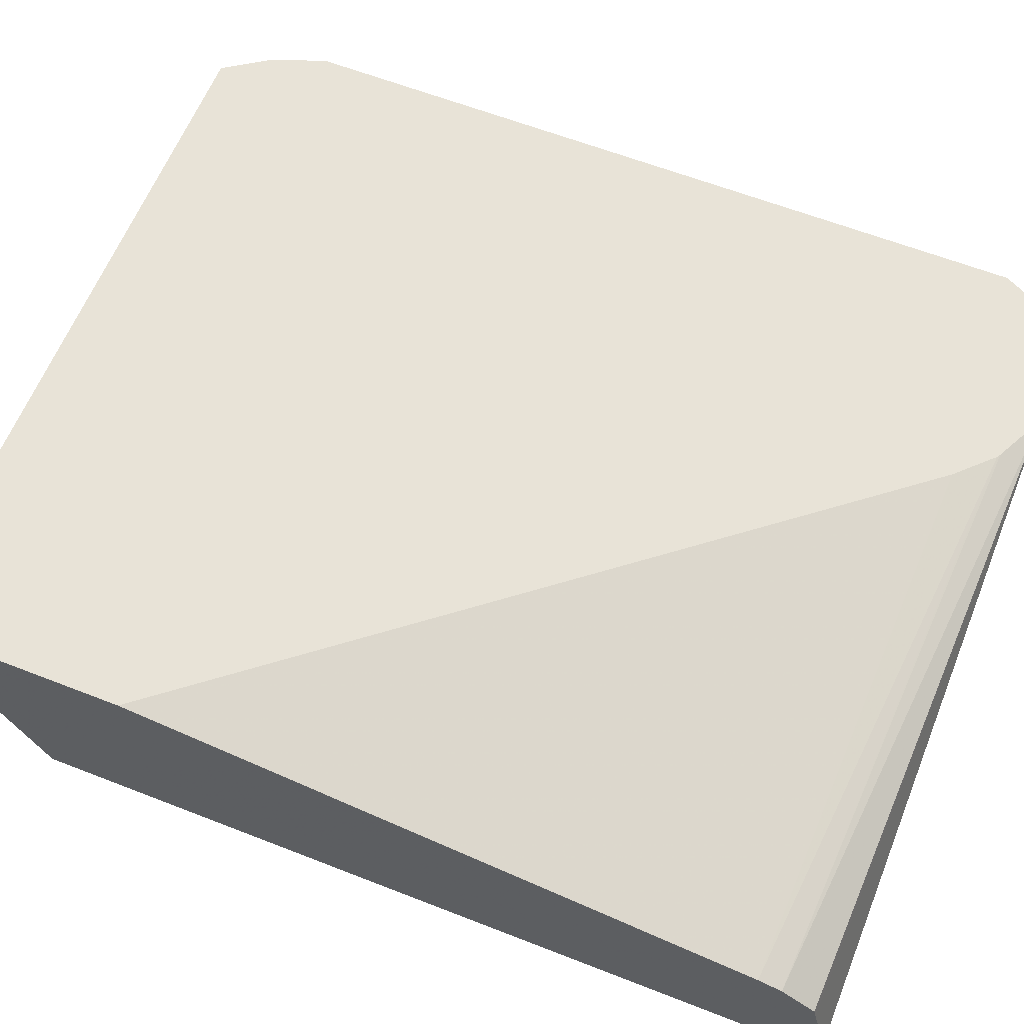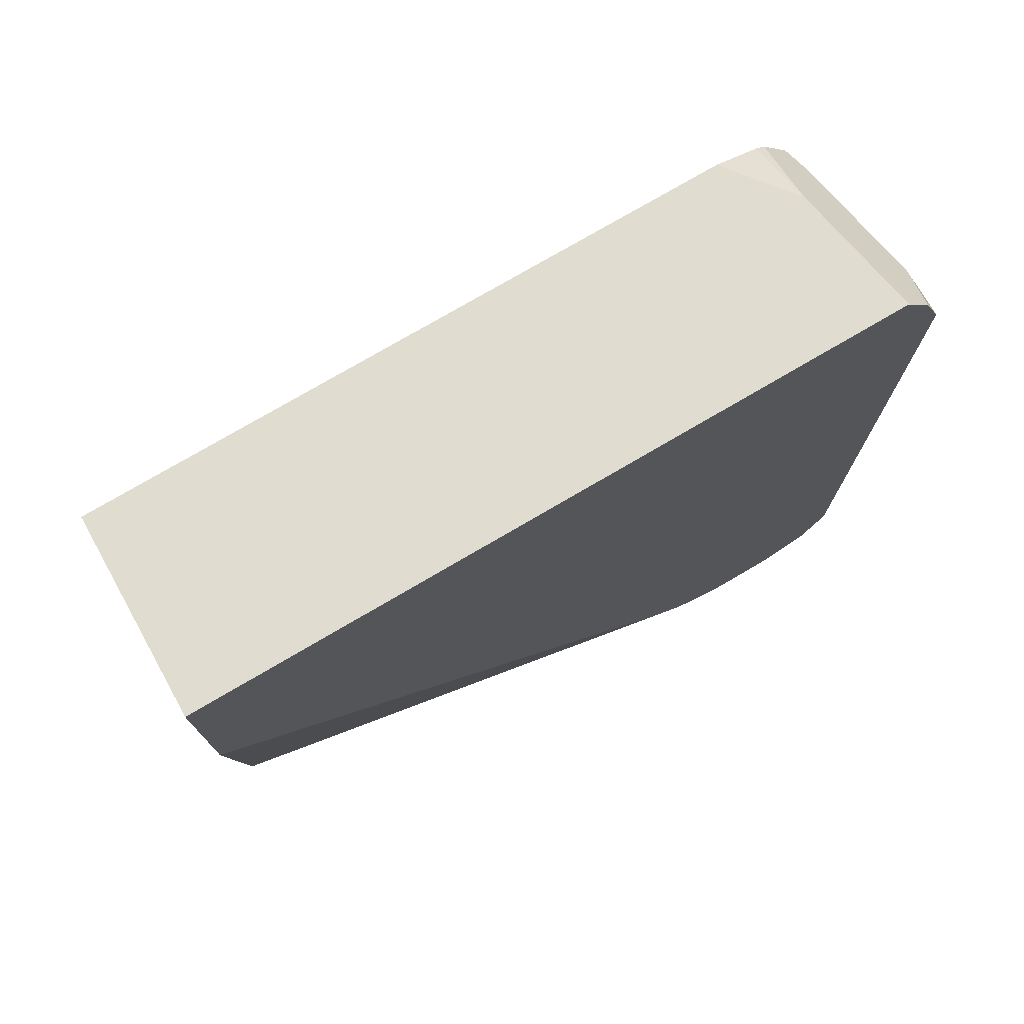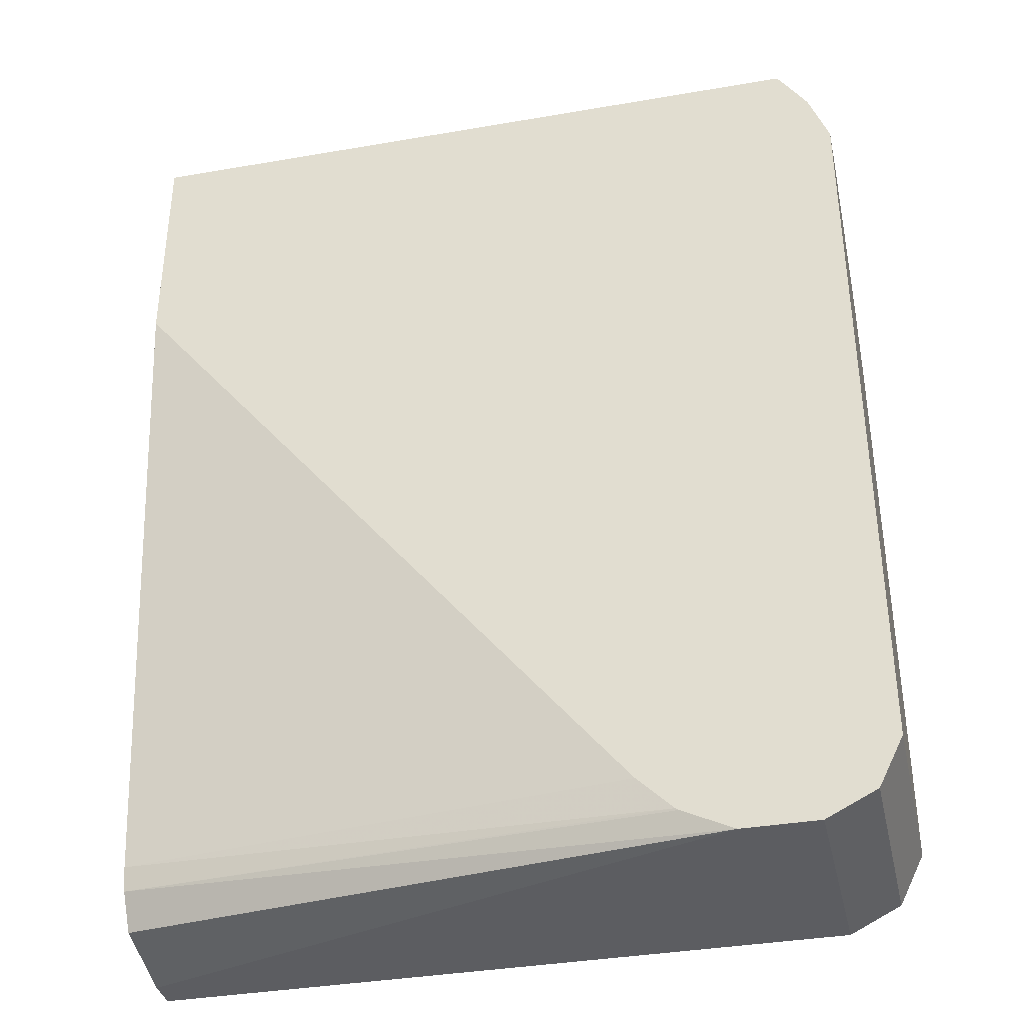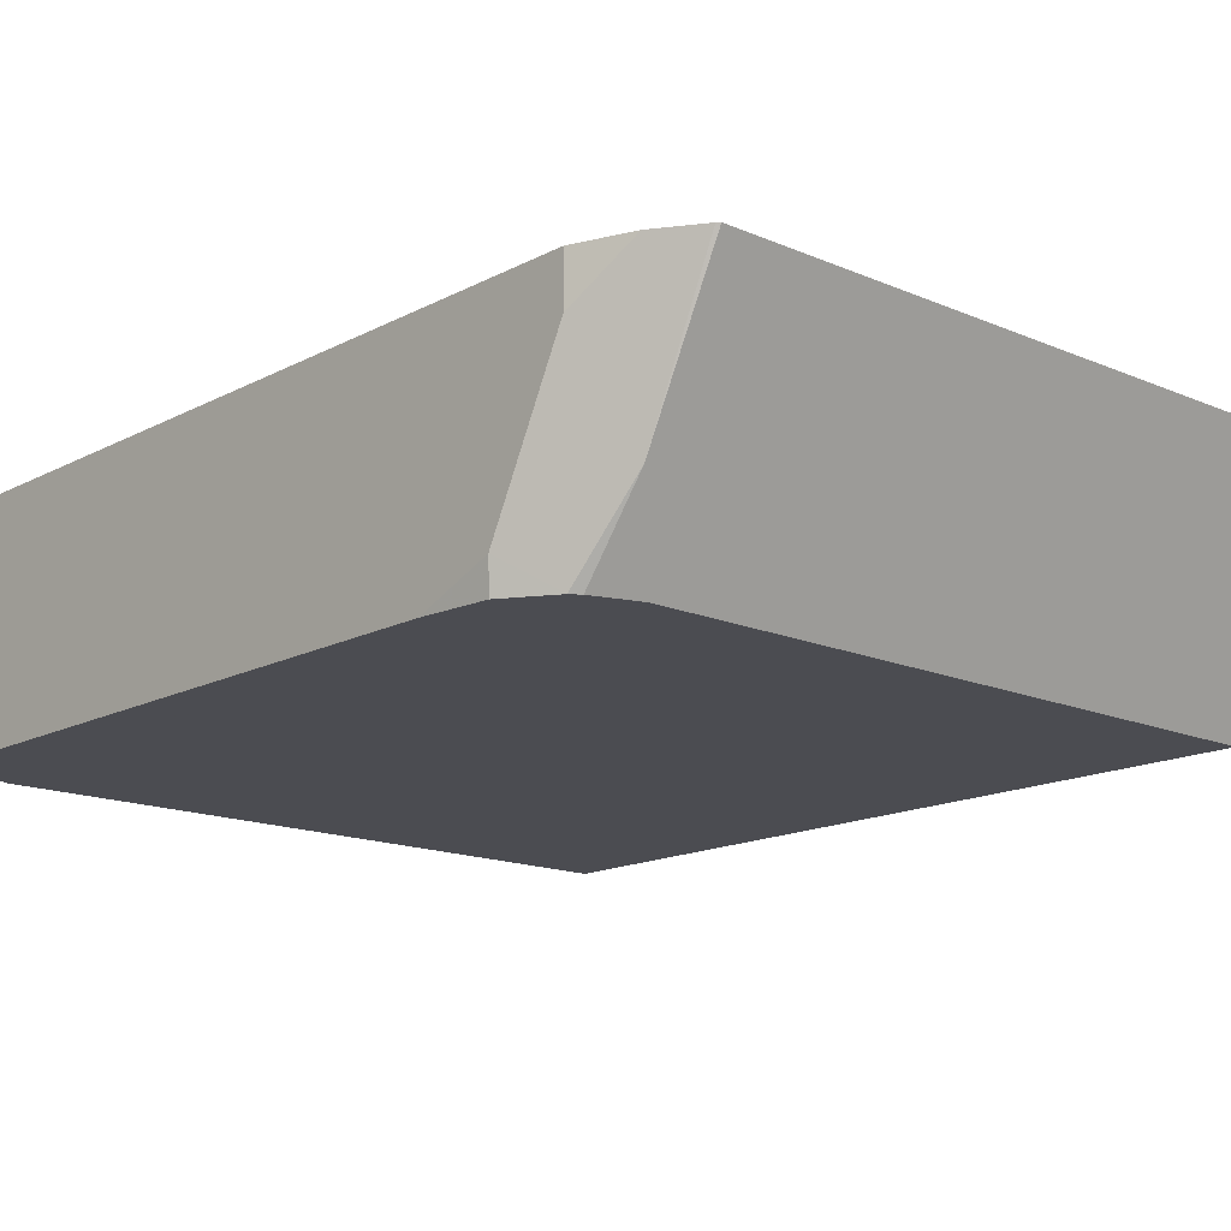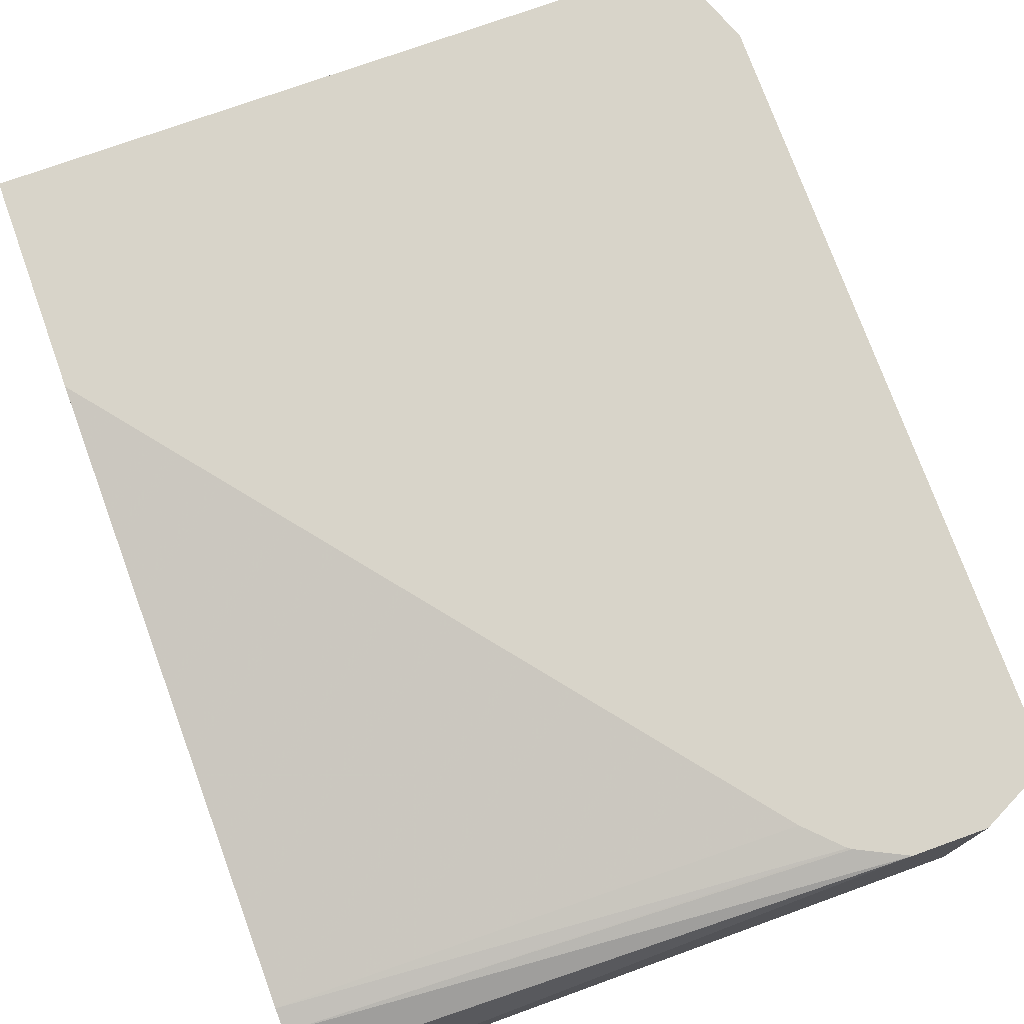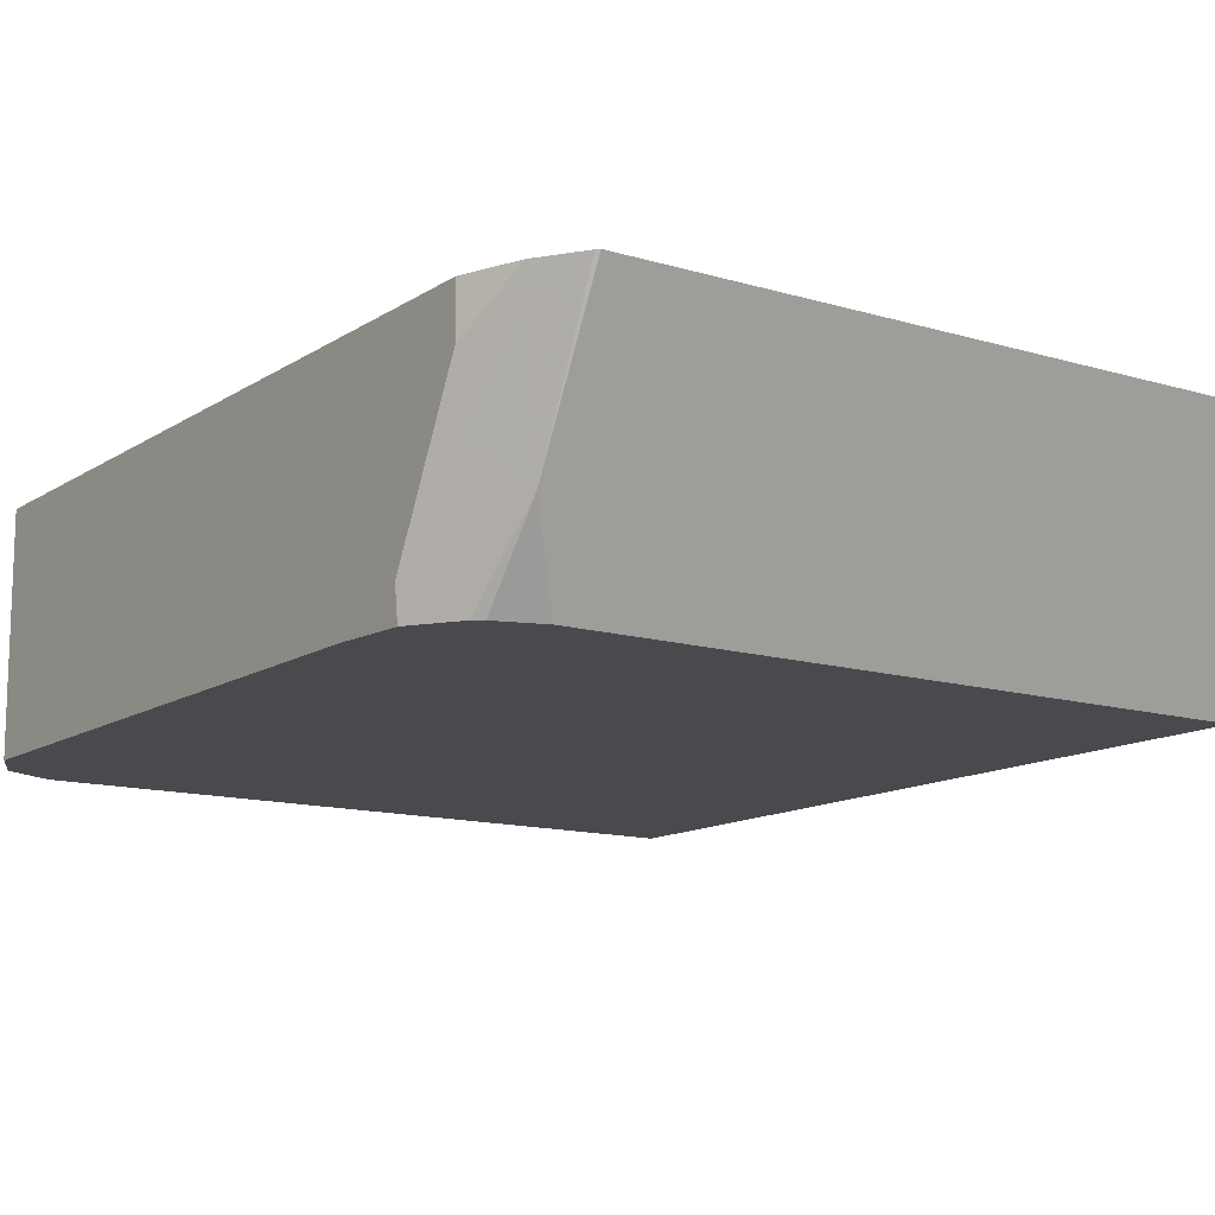
<metadata>
{"format":"obj","ext":"obj","renderer":"f3d","projection":"perspective","resolution":1024,"background":"white","views":[{"elev":61.7,"azim":111.7,"up":"+Y"},{"elev":75.9,"azim":149.6,"up":"+Z"},{"elev":-36.7,"azim":-167.4,"up":"+Z"},{"elev":-15.3,"azim":-42.2,"up":"+Y"},{"elev":75.0,"azim":160.2,"up":"+Y"},{"elev":-12.8,"azim":-34.7,"up":"+Y"}]}
</metadata>
<code>
v -0.2782 -0.4822 0.09273
v -0.2782 -0.4703 0.09273
v -0.2782 -0.5193 0.07418
v -0.2751 -0.4977 0.08964
v -0.272 -0.4761 0.1051
v -0.2732 -0.4703 0.1062
v -0.2782 -0.4703 -0.09272
v -0.2693 -0.5267 0.08384
v -0.2658 -0.507 0.09892
v -0.2782 -0.5267 0.05564
v -0.2767 -0.5267 0.0727
v -0.2663 -0.4703 0.1165
v -0.272 -0.4703 -0.1051
v -0.2745 -0.5267 -0.1002
v -0.2782 -0.5267 -0.09272
v -0.267 -0.5267 0.08537
v -0.2656 -0.4703 0.1172
v -0.256 -0.5267 0.08906
v -0.09228 -0.5203 0.09228
v -0.272 -0.5267 -0.1051
v -0.2641 -0.4703 -0.1091
v -0.09228 -0.4703 0.1172
v -0.09228 -0.5267 0.08906
v -0.2597 -0.5267 -0.1113
v -0.2597 -0.4703 -0.1113
v -0.09228 -0.4703 0.06159
v -0.09228 -0.5267 -0.1113
v -0.2411 -0.4703 -0.1113
v -0.09228 -0.4913 -0.09272
v -0.2192 -0.4703 -0.09605
v -0.09228 -0.5189 -0.1113
v -0.2287 -0.4703 -0.1052
v -0.09228 -0.4927 -0.09843
v -0.09228 -0.498 -0.1066
v -0.09228 -0.5008 -0.1073
v -0.2278 -0.4703 -0.1046
f 13 21 20
f 19 27 31
f 19 23 27
f 18 23 19
f 17 19 22
f 13 20 14
f 8 27 23
f 9 18 19
f 9 16 18
f 9 17 12
f 8 18 16
f 8 23 18
f 19 31 35
f 9 19 17
f 19 35 34
f 32 36 33
f 19 33 29
f 8 24 27
f 29 36 30
f 29 33 36
f 28 35 31
f 28 34 35
f 28 33 34
f 28 32 33
f 26 29 30
f 24 31 27
f 24 28 31
f 24 25 28
f 21 25 24
f 20 21 24
f 19 26 22
f 19 29 26
f 19 34 33
f 8 20 24
f 8 11 10
f 8 15 14
f 1 2 7
f 8 14 20
f 1 15 10
f 1 10 3
f 1 3 4
f 1 4 5
f 1 5 6
f 1 6 2
f 2 6 12
f 2 12 17
f 2 17 22
f 2 22 26
f 2 26 30
f 2 30 36
f 2 36 32
f 1 7 15
f 2 28 25
f 2 32 28
f 8 16 9
f 7 14 15
f 7 13 14
f 5 12 6
f 5 9 12
f 4 9 5
f 8 10 15
f 3 10 11
f 3 9 4
f 3 8 9
f 2 13 7
f 2 21 13
f 3 11 8
f 2 25 21

</code>
